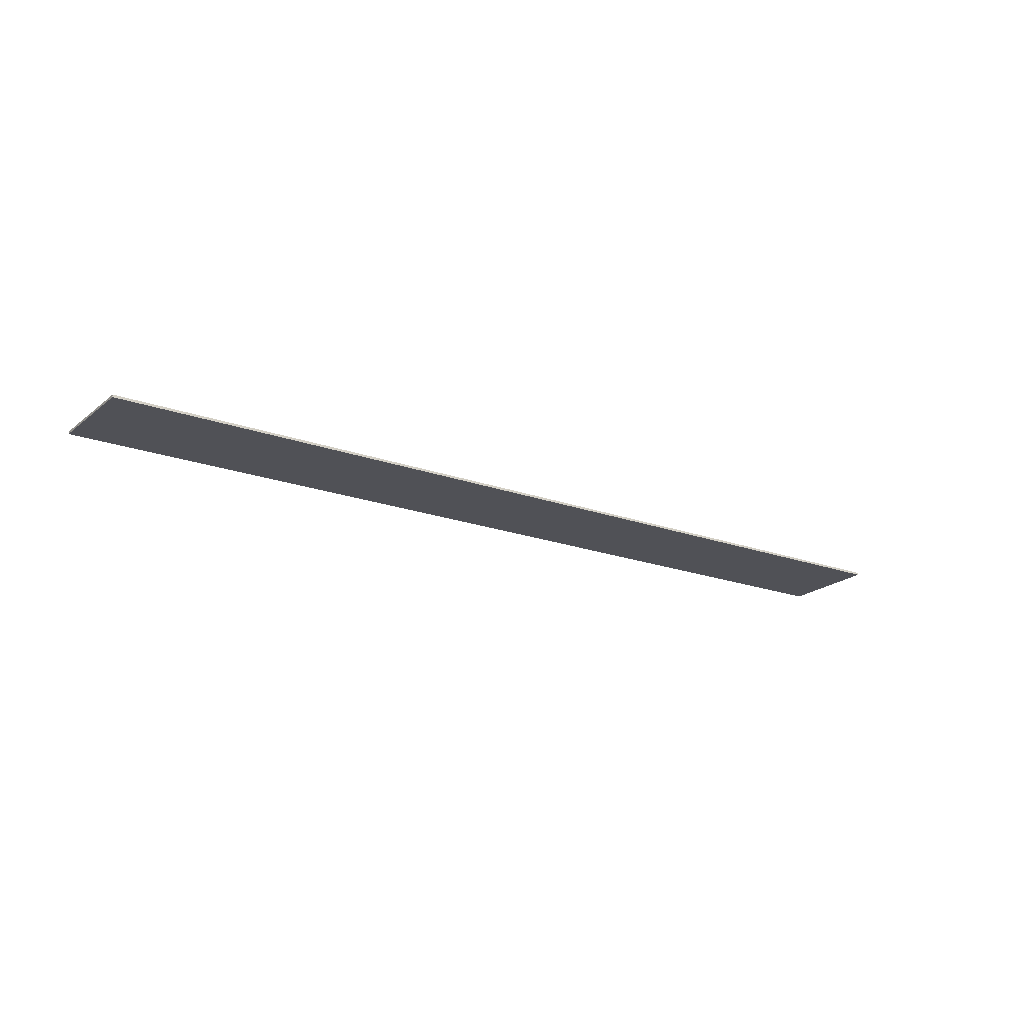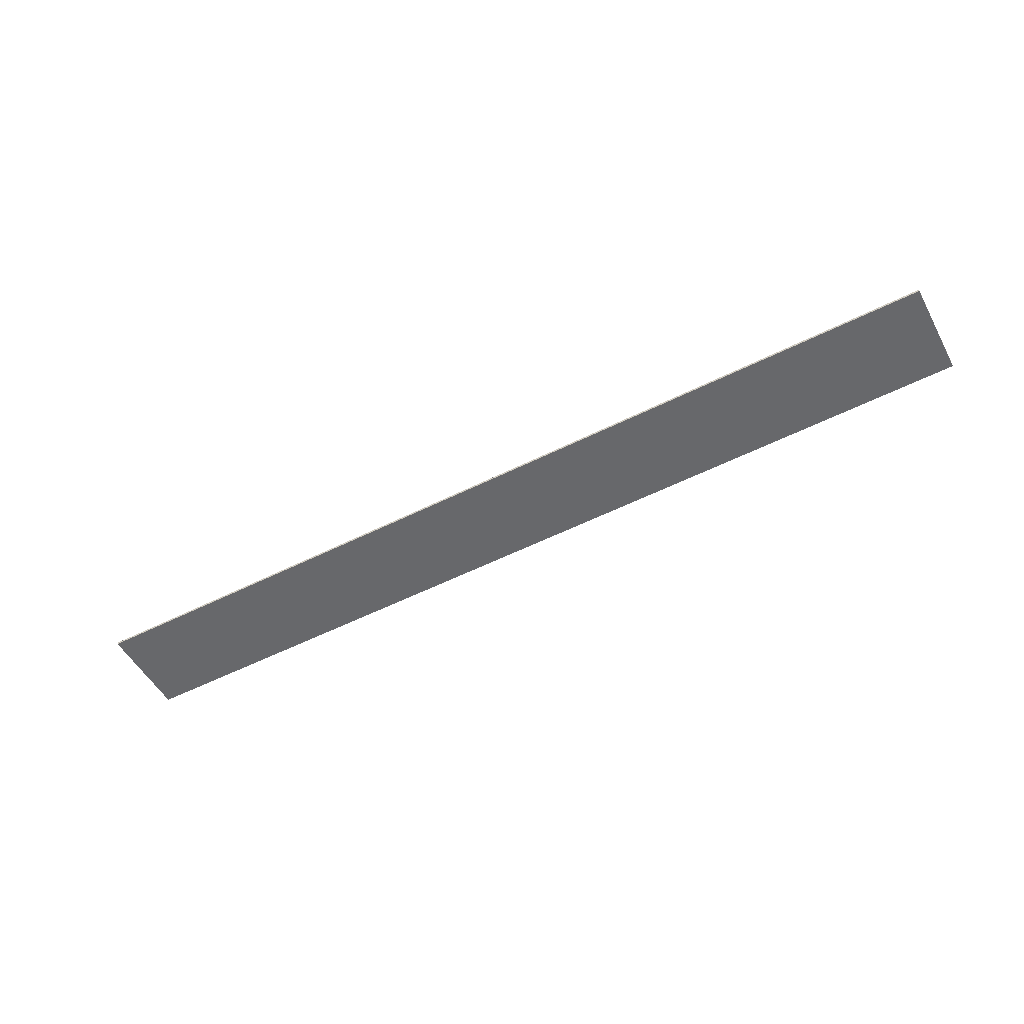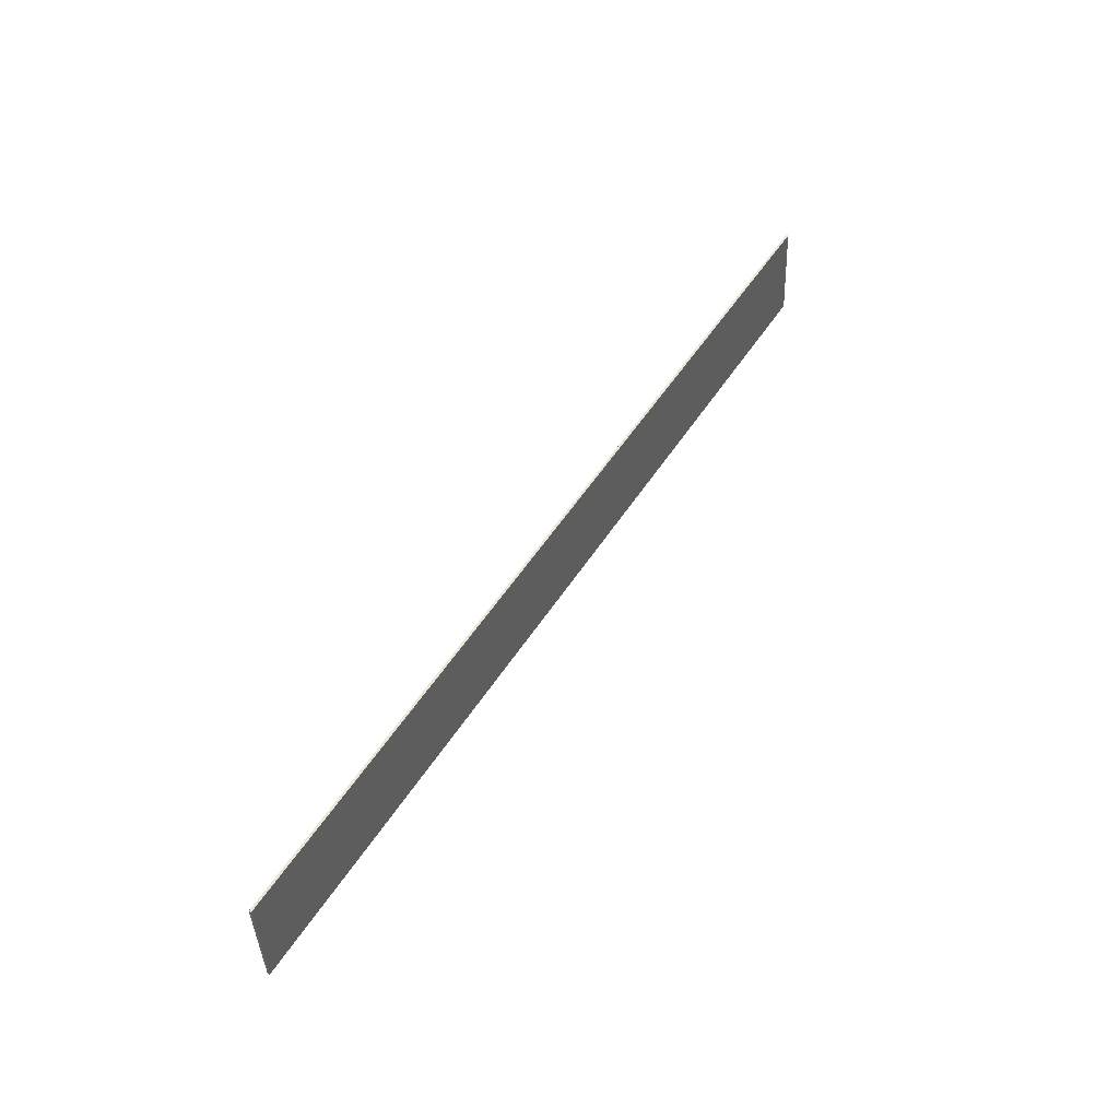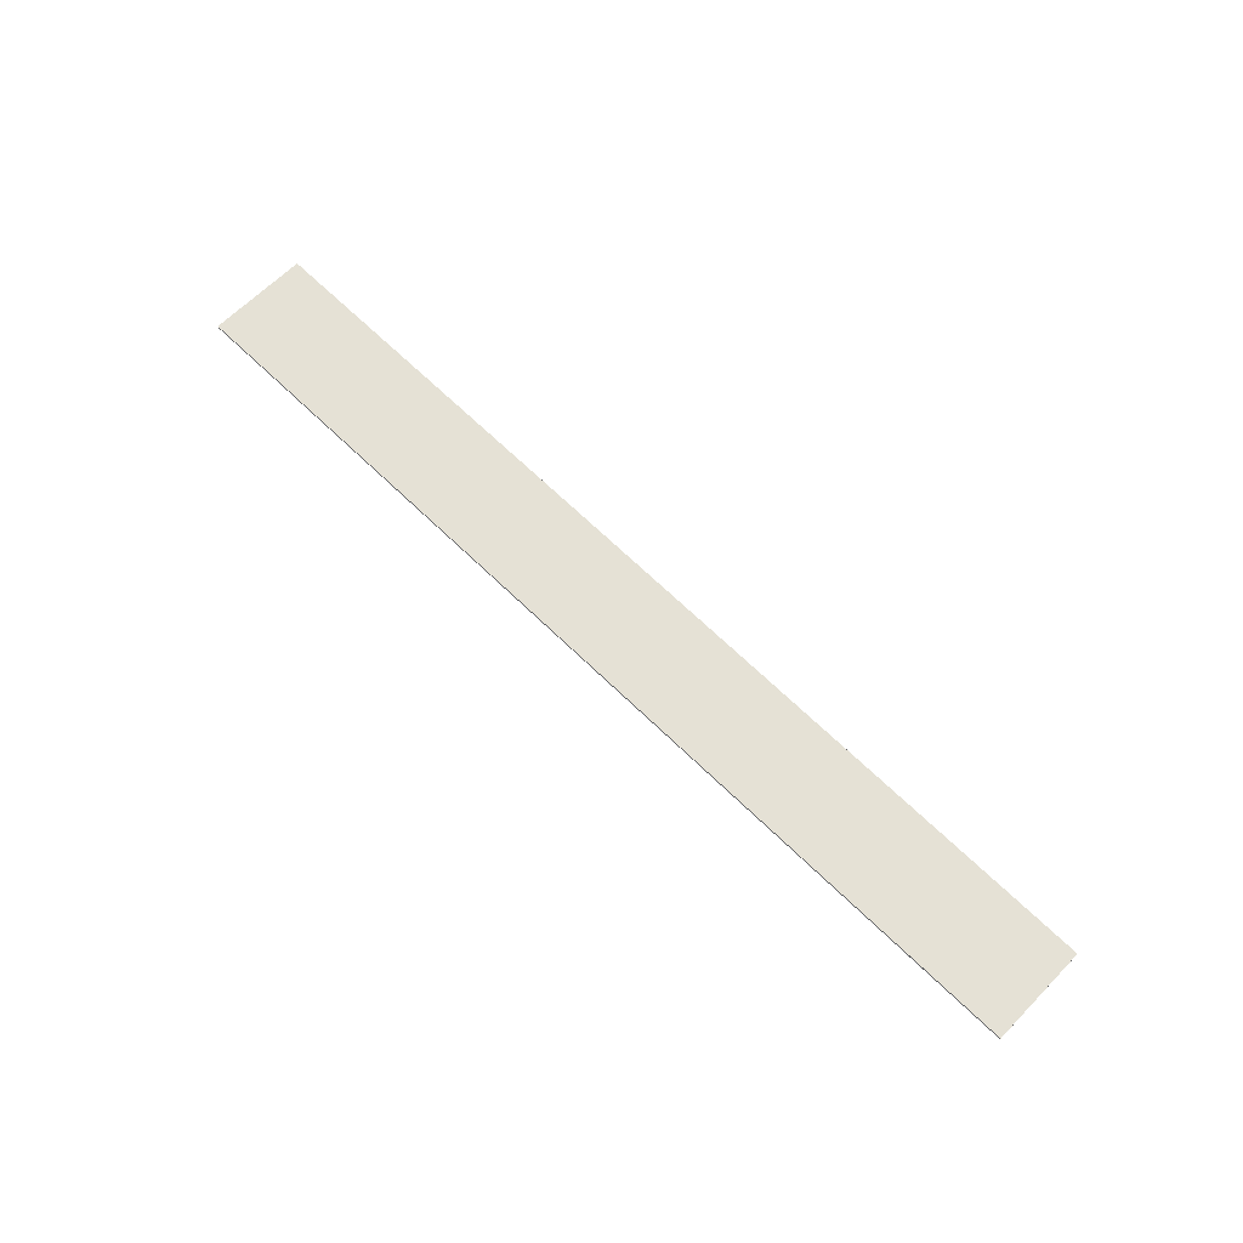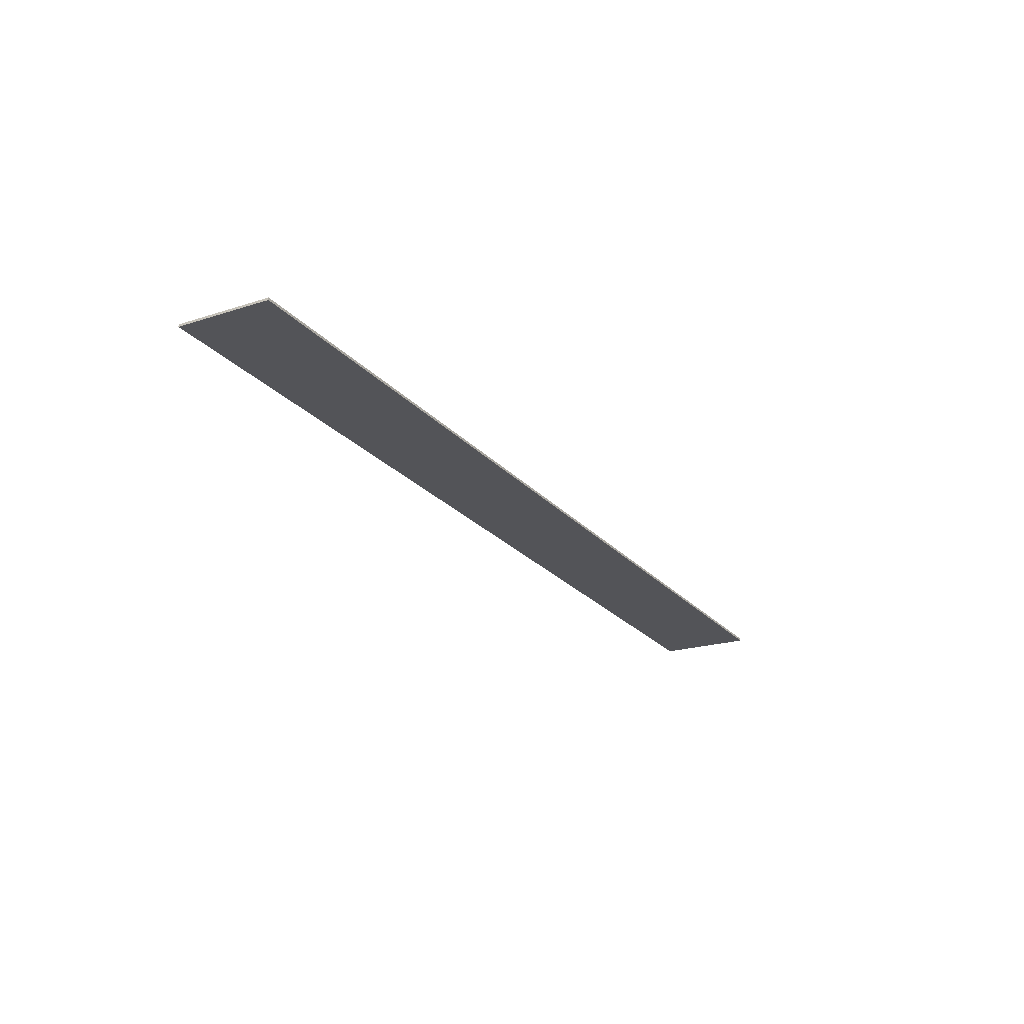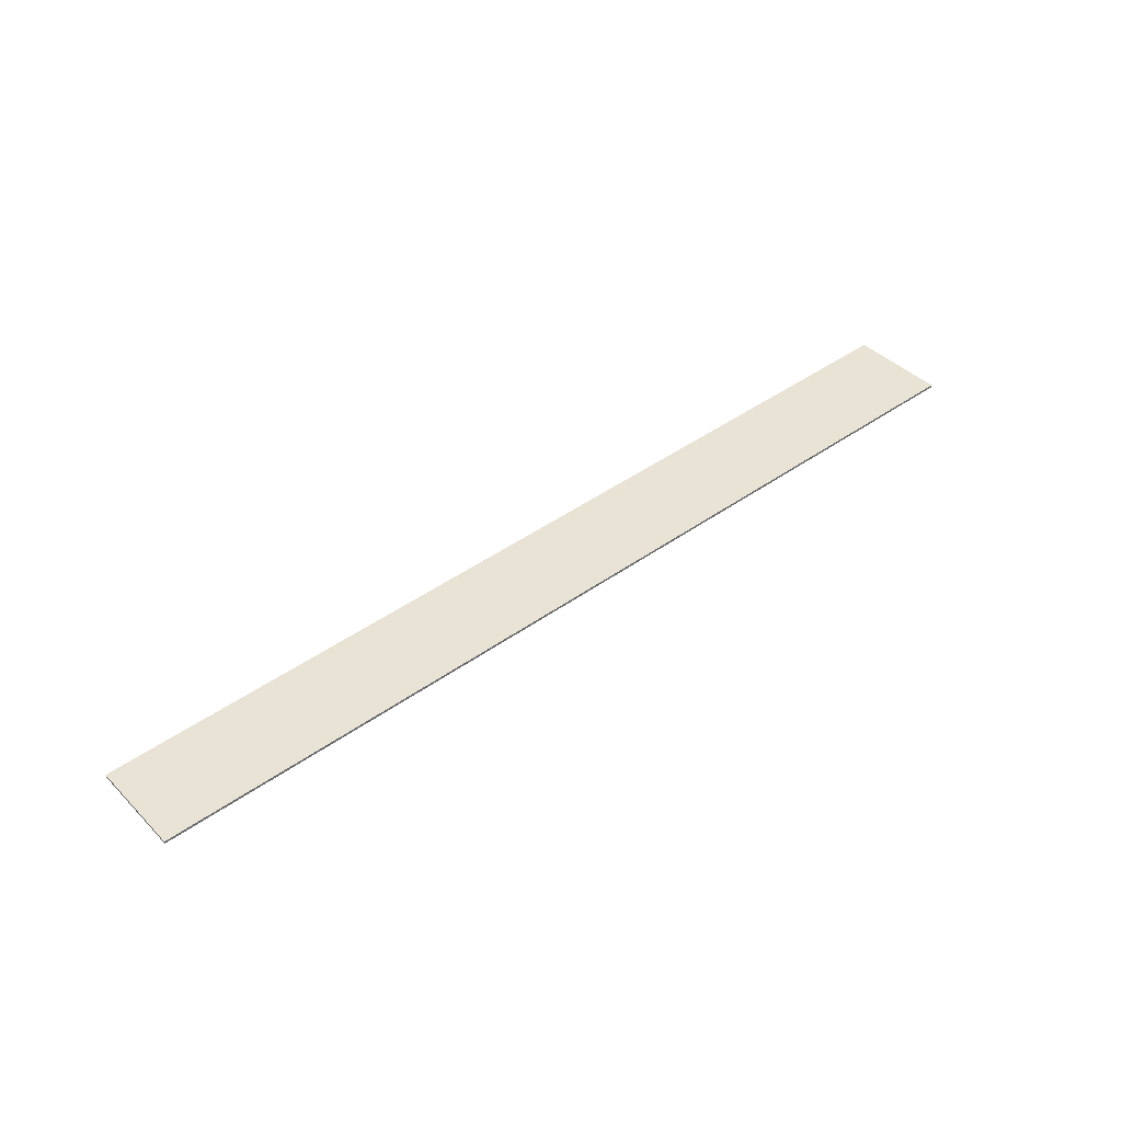
<metadata>
{"format":"obj","ext":"obj","renderer":"f3d","projection":"perspective","resolution":1024,"background":"white","views":[{"elev":-18.5,"azim":144.0,"up":"+Y"},{"elev":-54.5,"azim":28.0,"up":"+Y"},{"elev":50.0,"azim":120.9,"up":"+Z"},{"elev":67.3,"azim":-135.8,"up":"+Y"},{"elev":-24.7,"azim":-58.8,"up":"+Y"},{"elev":44.2,"azim":140.2,"up":"+Y"}]}
</metadata>
<code>
g default
v 4.807 0.2063 5.459
v 4.807 0.2508 4.46
v -4.807 0.2508 4.46
v -4.807 0.2063 5.459
v 4.807 0.2311 5.46
v 4.807 0.2756 4.461
v -4.807 0.2756 4.461
v -4.807 0.2311 5.46
g Mesh2
f 1 2 6 5
f 3 4 8 7
f 2 1 4 3
f 5 6 7 8
f 5 8 4 1
f 6 2 3 7

</code>
